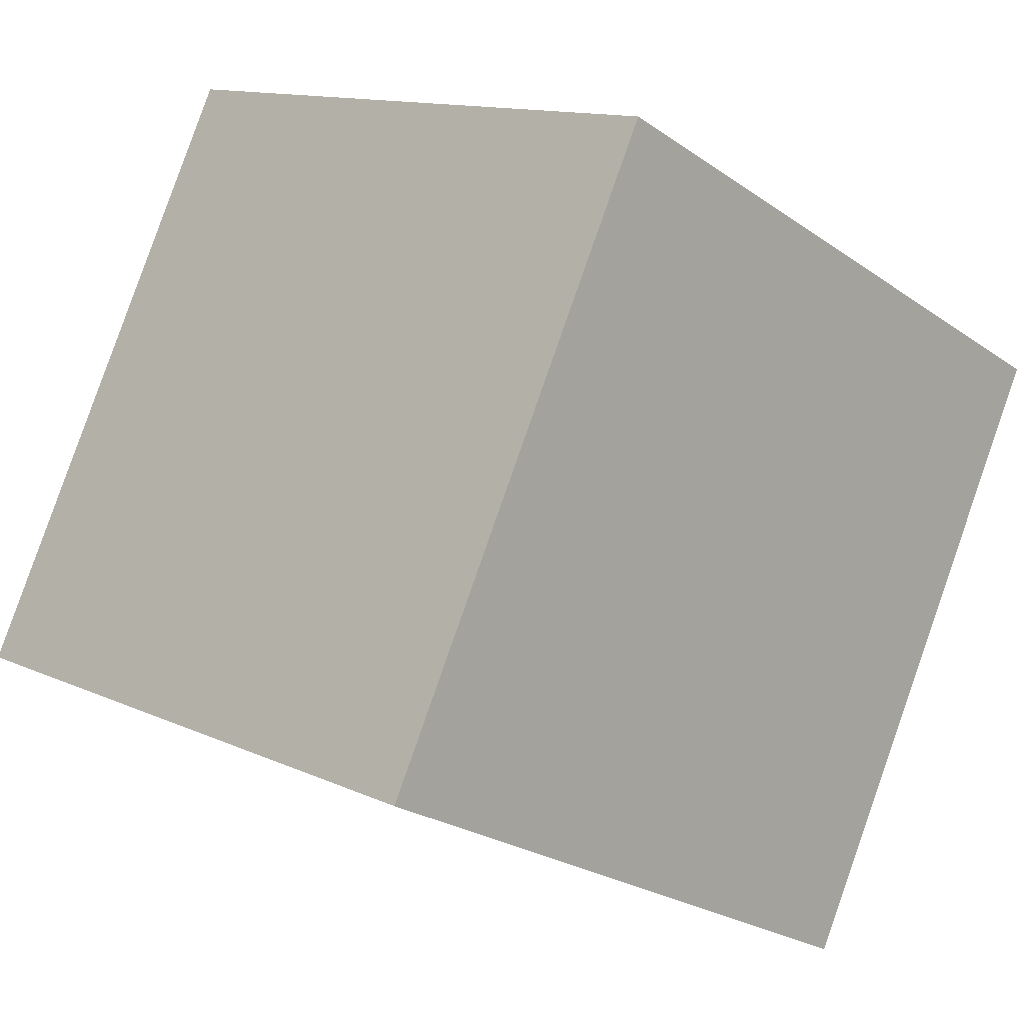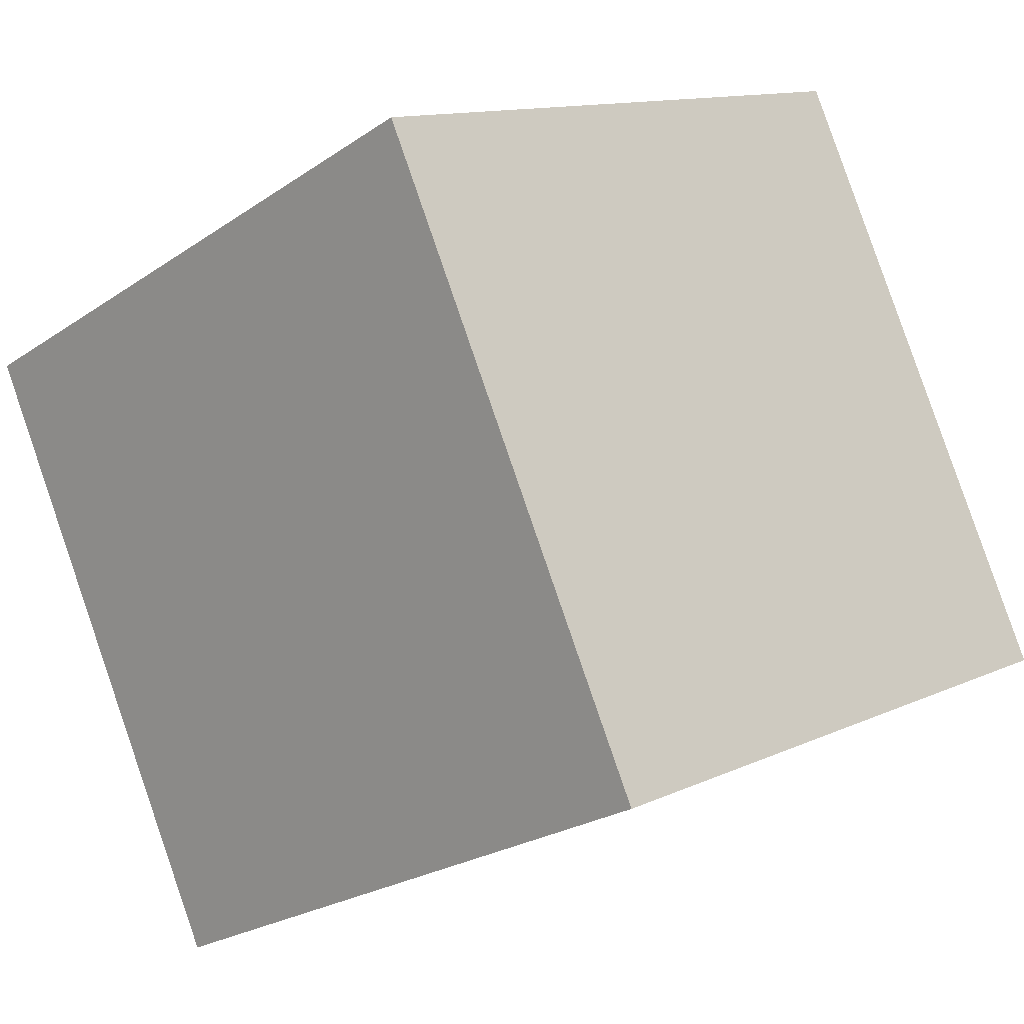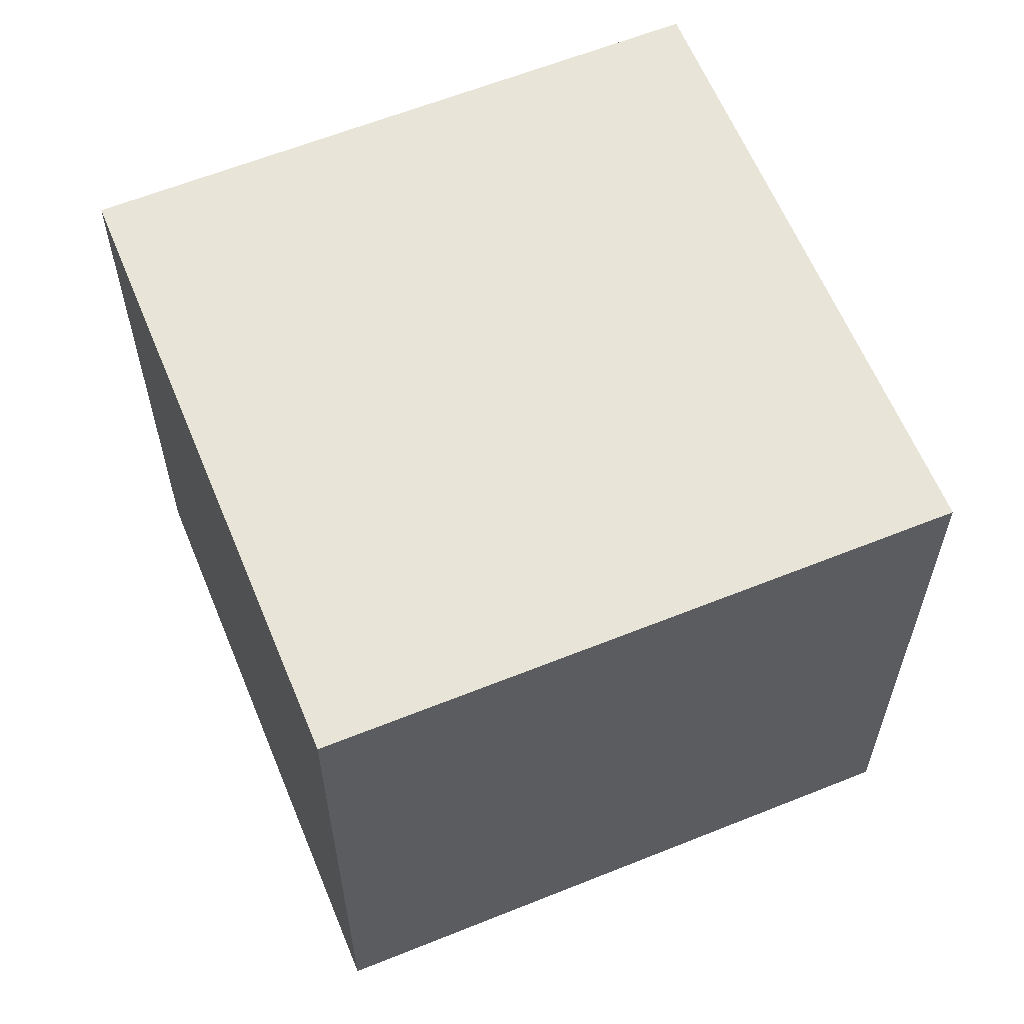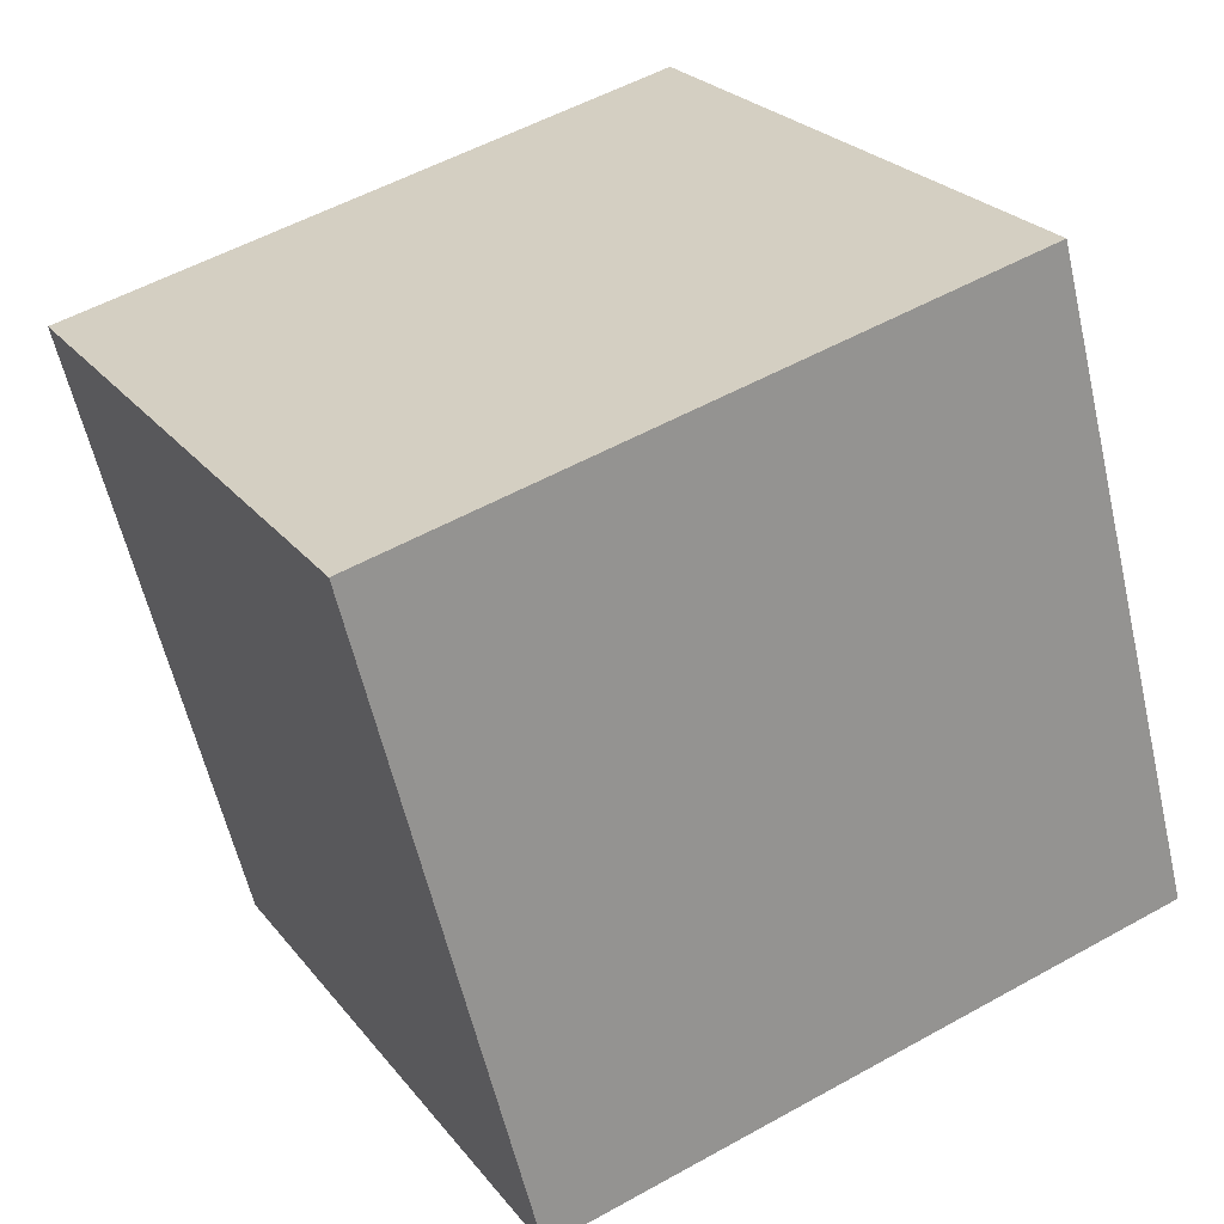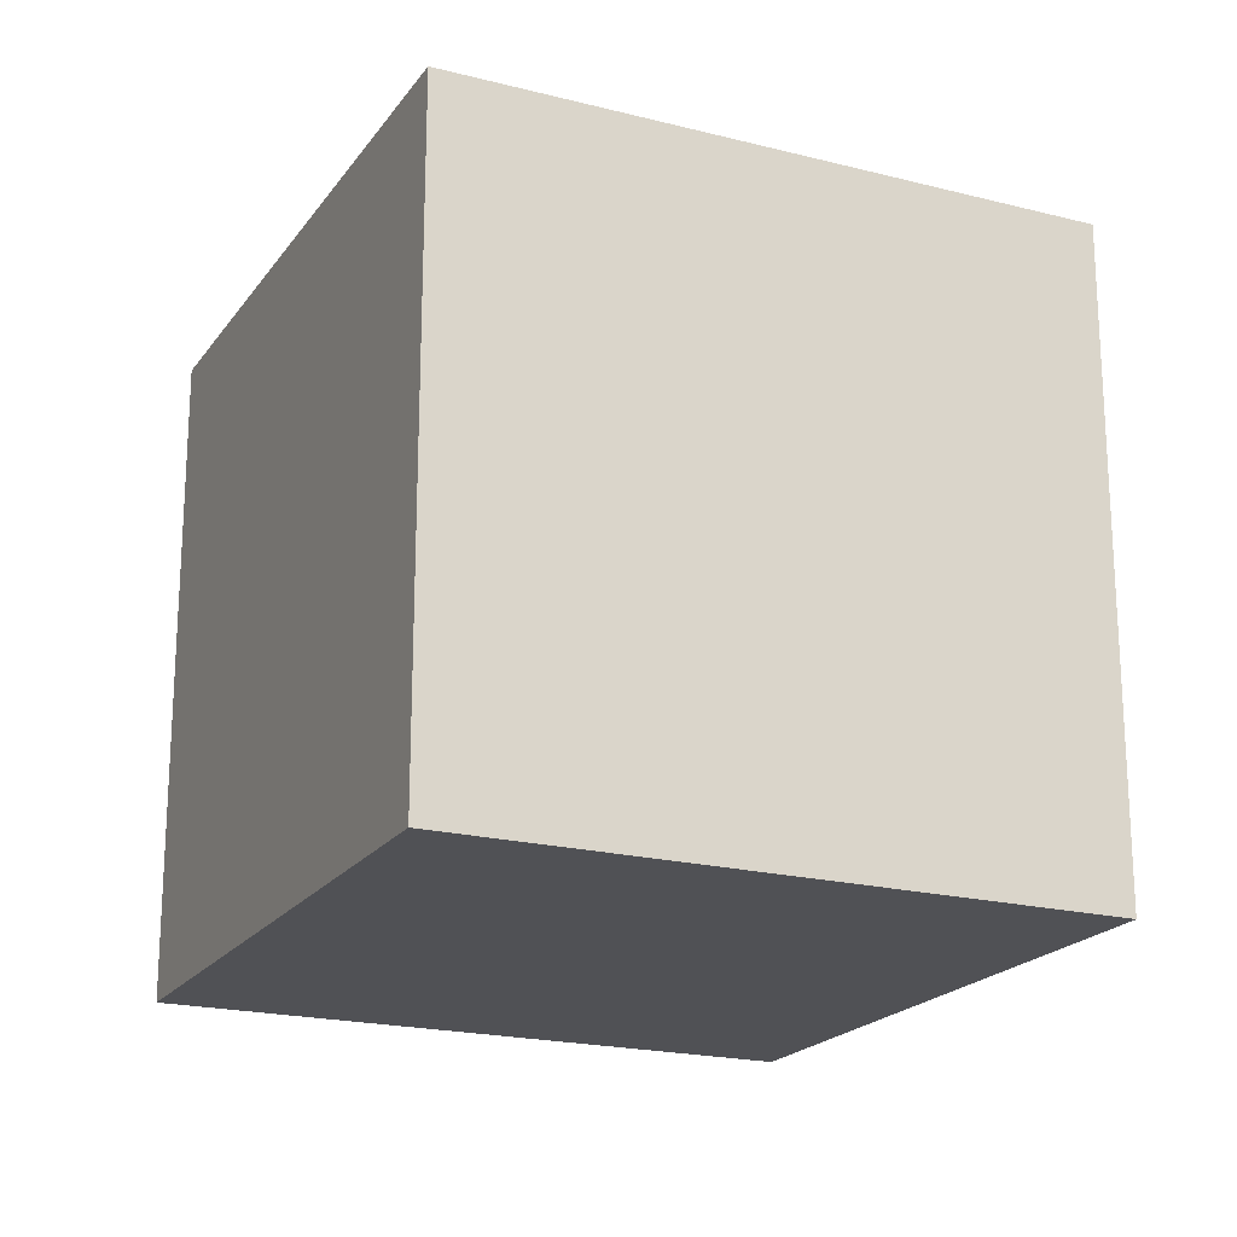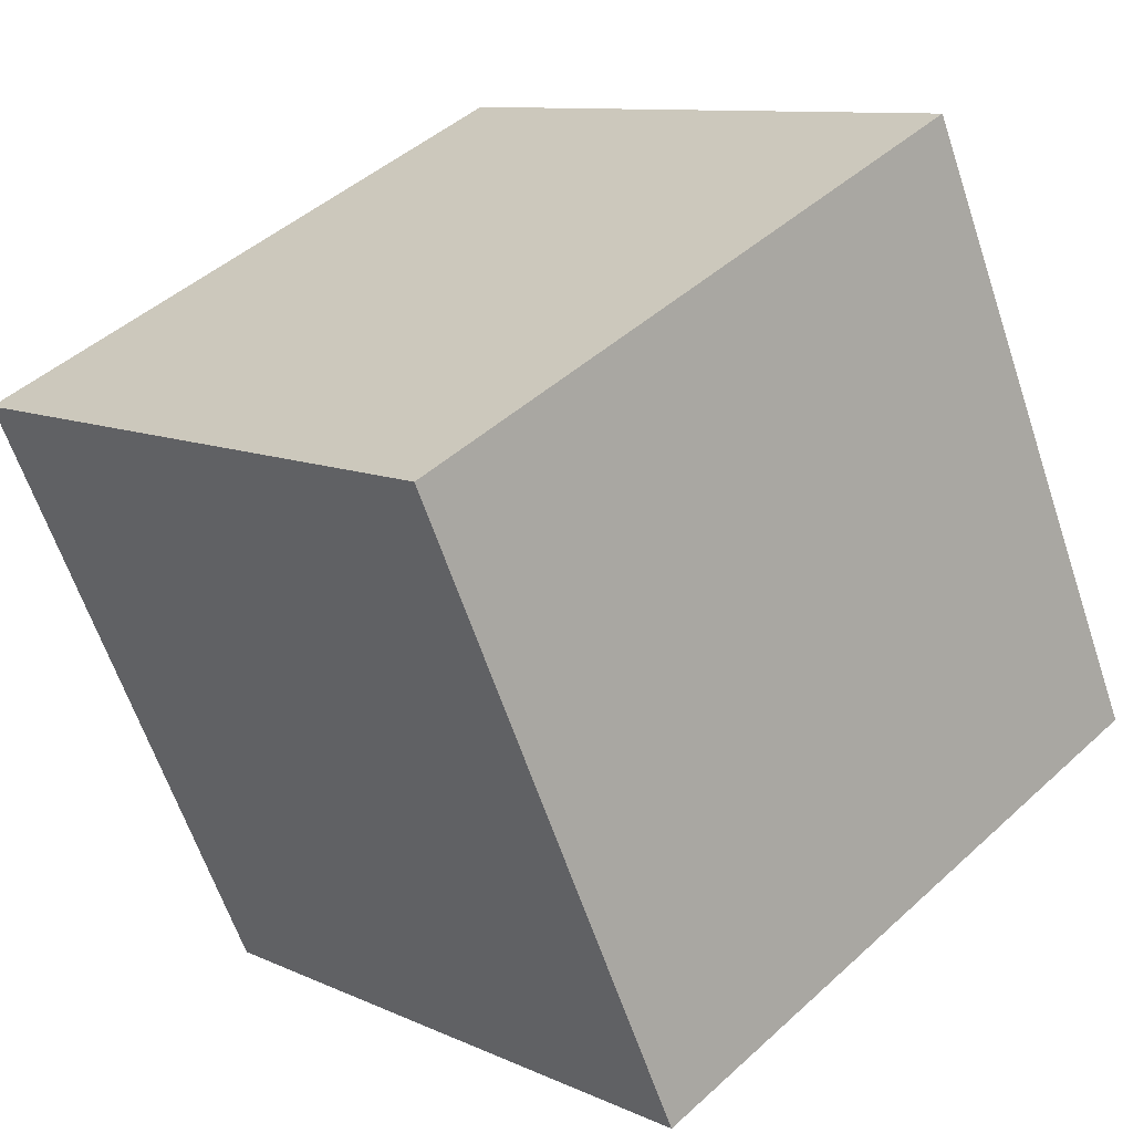
<metadata>
{"format":"obj","ext":"obj","renderer":"f3d","projection":"perspective","resolution":1024,"background":"white","views":[{"elev":-24.3,"azim":41.2,"up":"+Y"},{"elev":12.2,"azim":-137.8,"up":"+Y"},{"elev":61.4,"azim":-48.4,"up":"+Z"},{"elev":53.2,"azim":-120.9,"up":"+Y"},{"elev":-20.2,"azim":-141.2,"up":"+Z"},{"elev":45.4,"azim":-136.4,"up":"+Y"}]}
</metadata>
<code>
v 0.7876 0.6015 -0.2935
v 0.7876 0.6015 0.1065
v 0.6115 0.2424 0.1065
v 0.7876 0.6015 -0.2935
v 0.6115 0.2424 0.1065
v 0.6115 0.2424 -0.2935
v 0.4285 0.7776 -0.2935
v 0.2524 0.4185 -0.2935
v 0.2524 0.4185 0.1065
v 0.4285 0.7776 -0.2935
v 0.2524 0.4185 0.1065
v 0.4285 0.7776 0.1065
v 0.7876 0.6015 -0.2935
v 0.4285 0.7776 -0.2935
v 0.4285 0.7776 0.1065
v 0.7876 0.6015 -0.2935
v 0.4285 0.7776 0.1065
v 0.7876 0.6015 0.1065
v 0.7876 0.6015 0.1065
v 0.4285 0.7776 0.1065
v 0.2524 0.4185 0.1065
v 0.7876 0.6015 0.1065
v 0.2524 0.4185 0.1065
v 0.6115 0.2424 0.1065
v 0.6115 0.2424 0.1065
v 0.2524 0.4185 0.1065
v 0.2524 0.4185 -0.2935
v 0.6115 0.2424 0.1065
v 0.2524 0.4185 -0.2935
v 0.6115 0.2424 -0.2935
v 0.4285 0.7776 -0.2935
v 0.7876 0.6015 -0.2935
v 0.6115 0.2424 -0.2935
v 0.4285 0.7776 -0.2935
v 0.6115 0.2424 -0.2935
v 0.2524 0.4185 -0.2935
f 1 2 3
f 4 5 6
f 7 8 9
f 10 11 12
f 13 14 15
f 16 17 18
f 19 20 21
f 22 23 24
f 25 26 27
f 28 29 30
f 31 32 33
f 34 35 36

</code>
